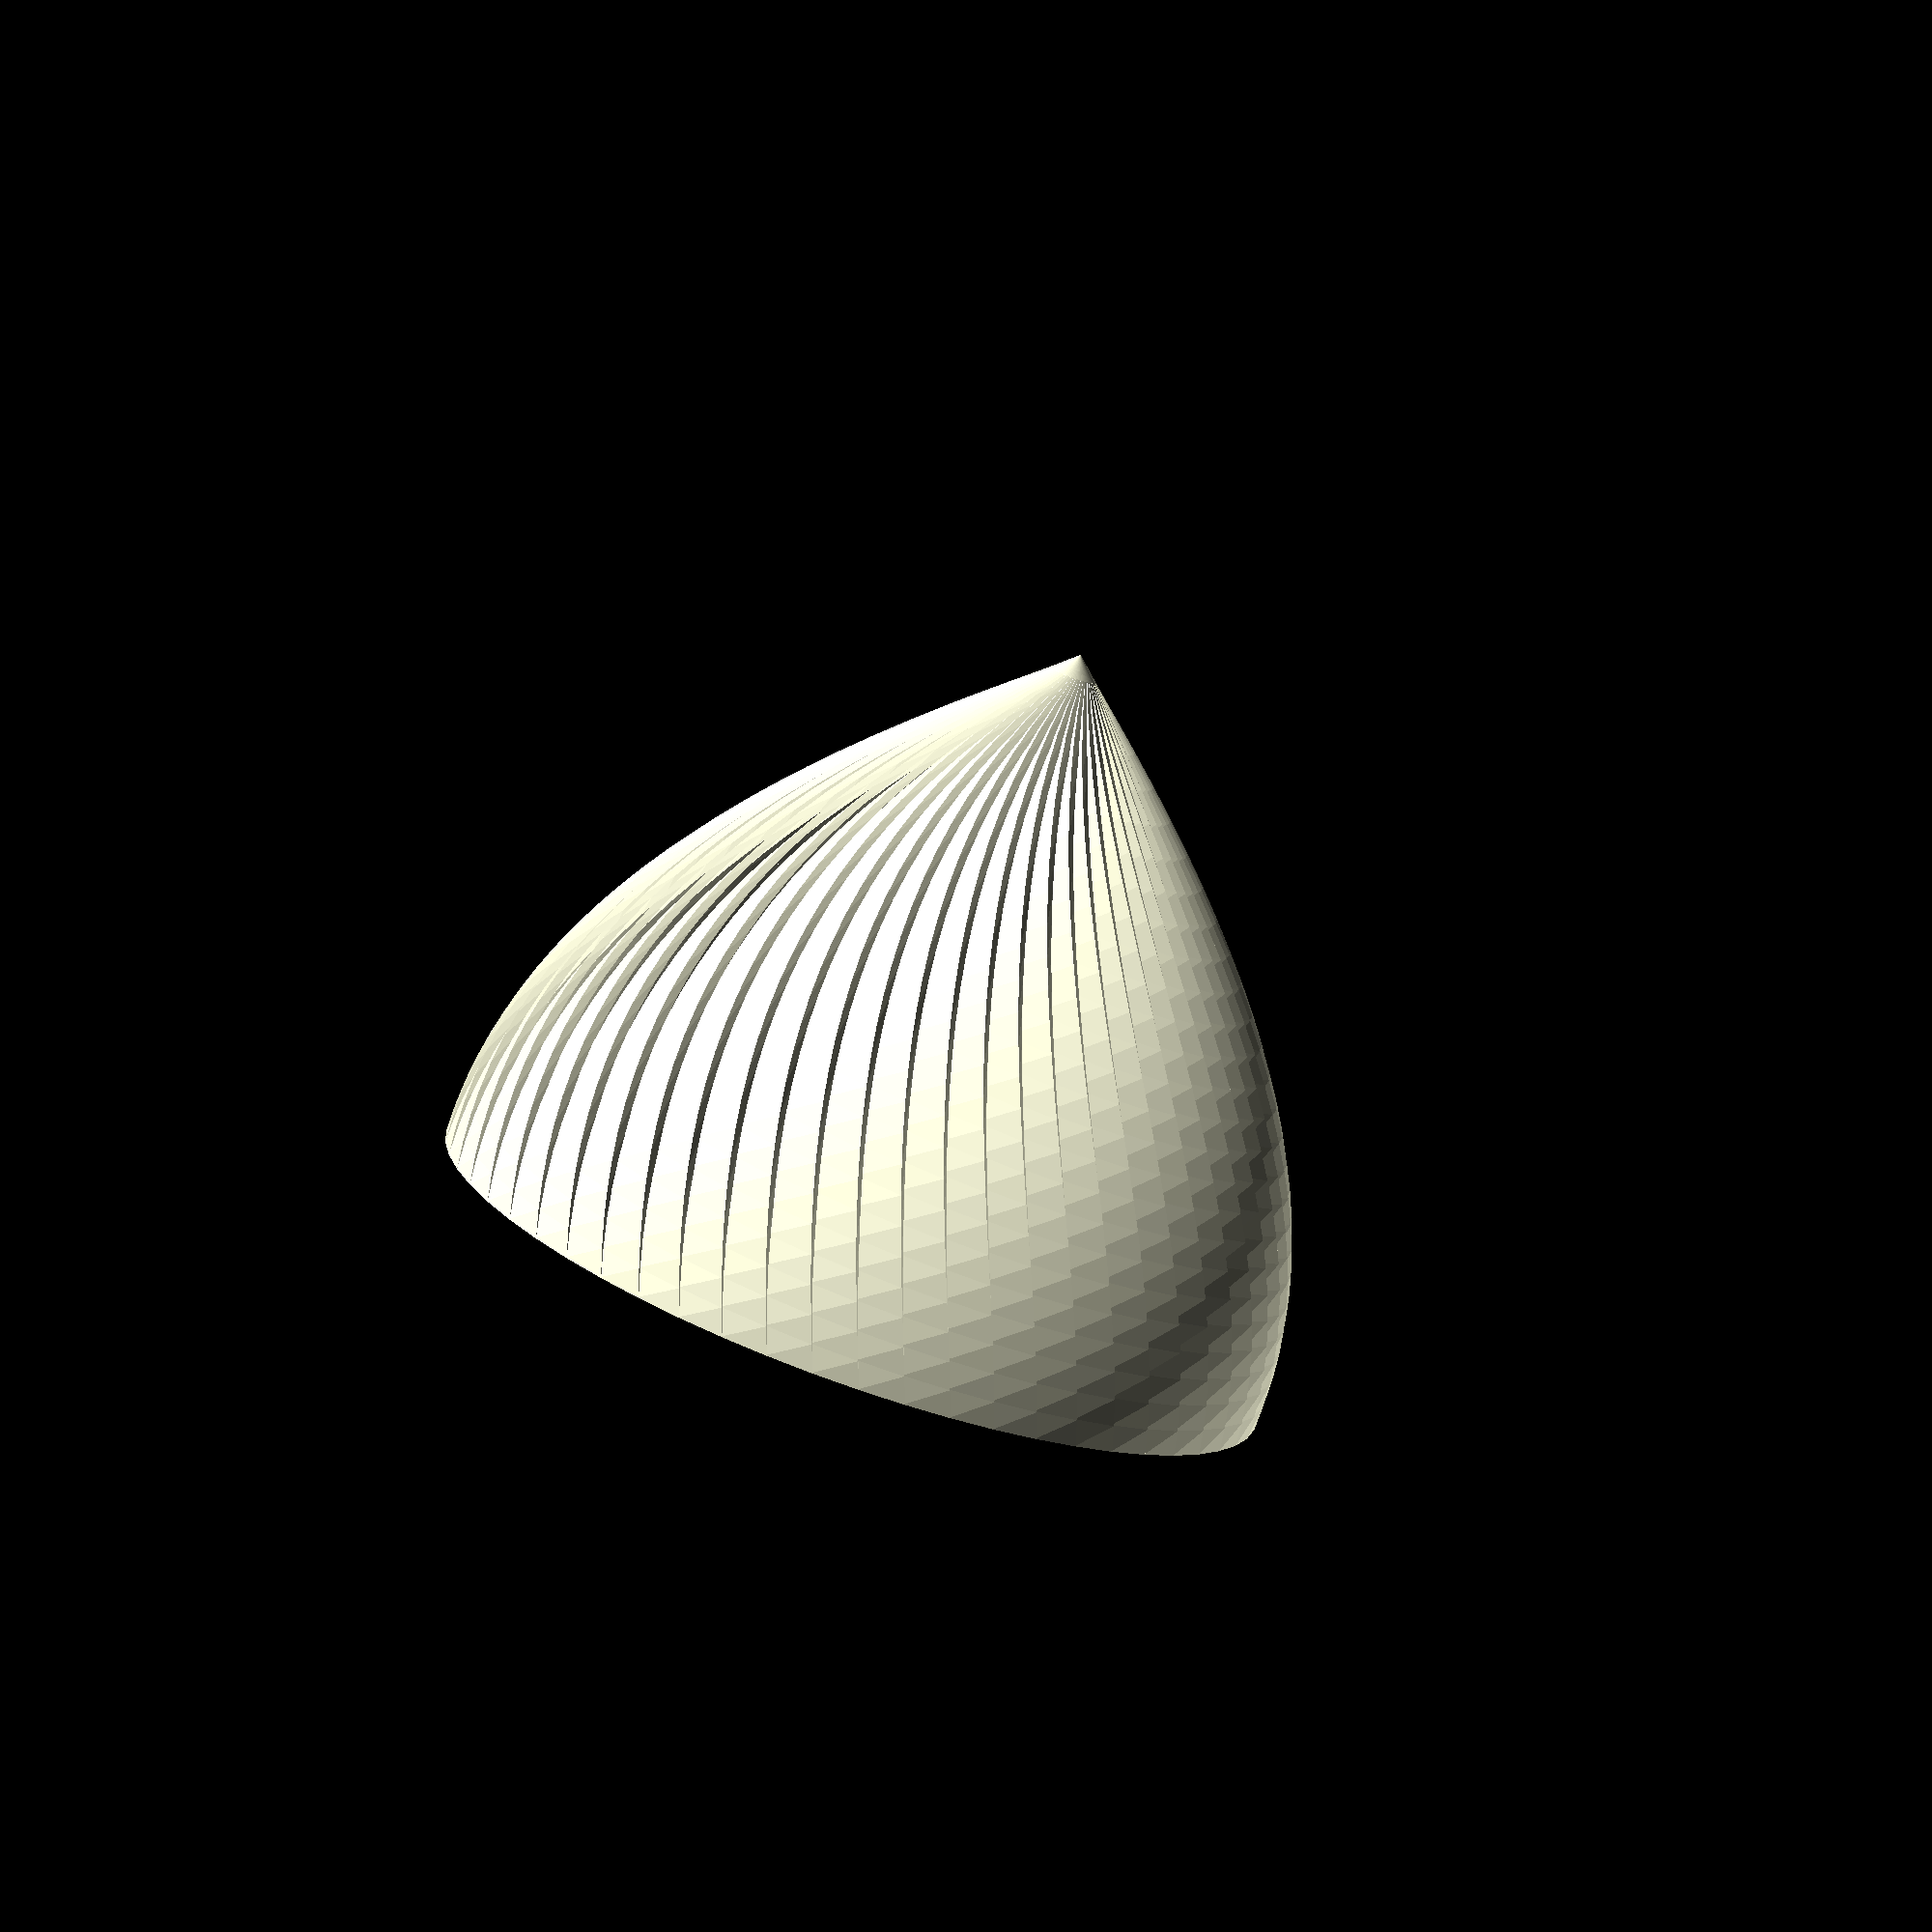
<openscad>
 $fn=100;
 
 mat = [[1,0,0,0],
        [0,1,100/150,0],
        [0,0,1]];
 
for(a=[0:6:360])
     rotate([0,0,a])
        multmatrix(m=mat)
            linear_extrude(height=150, twist=90) 
        translate([100,0,0])
            square([2,11],center=true);

translate([0,0,150])cylinder(h=5,r1=5.6,r2=0);


</openscad>
<views>
elev=259.5 azim=235.1 roll=199.9 proj=p view=solid
</views>
